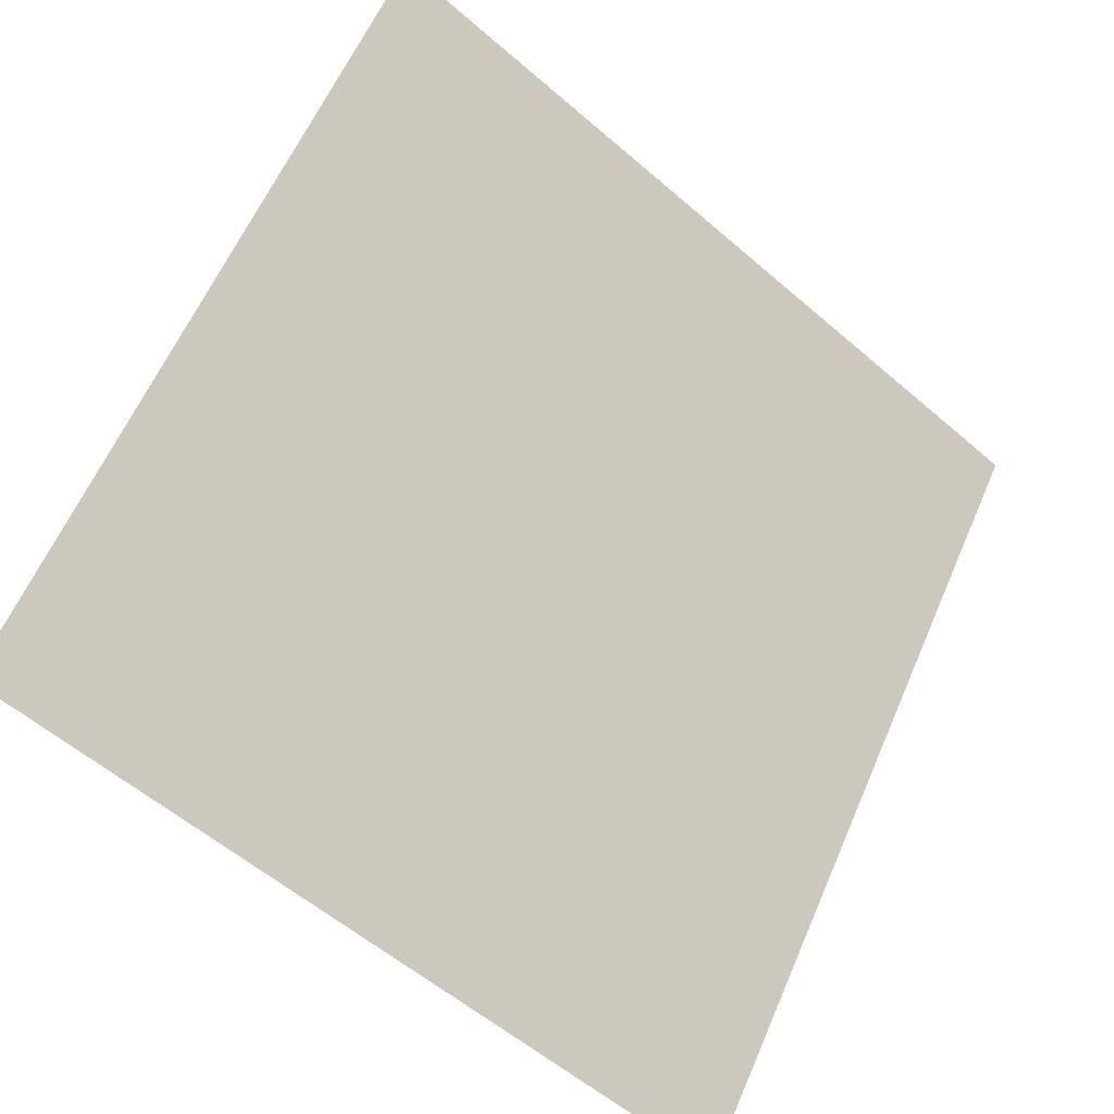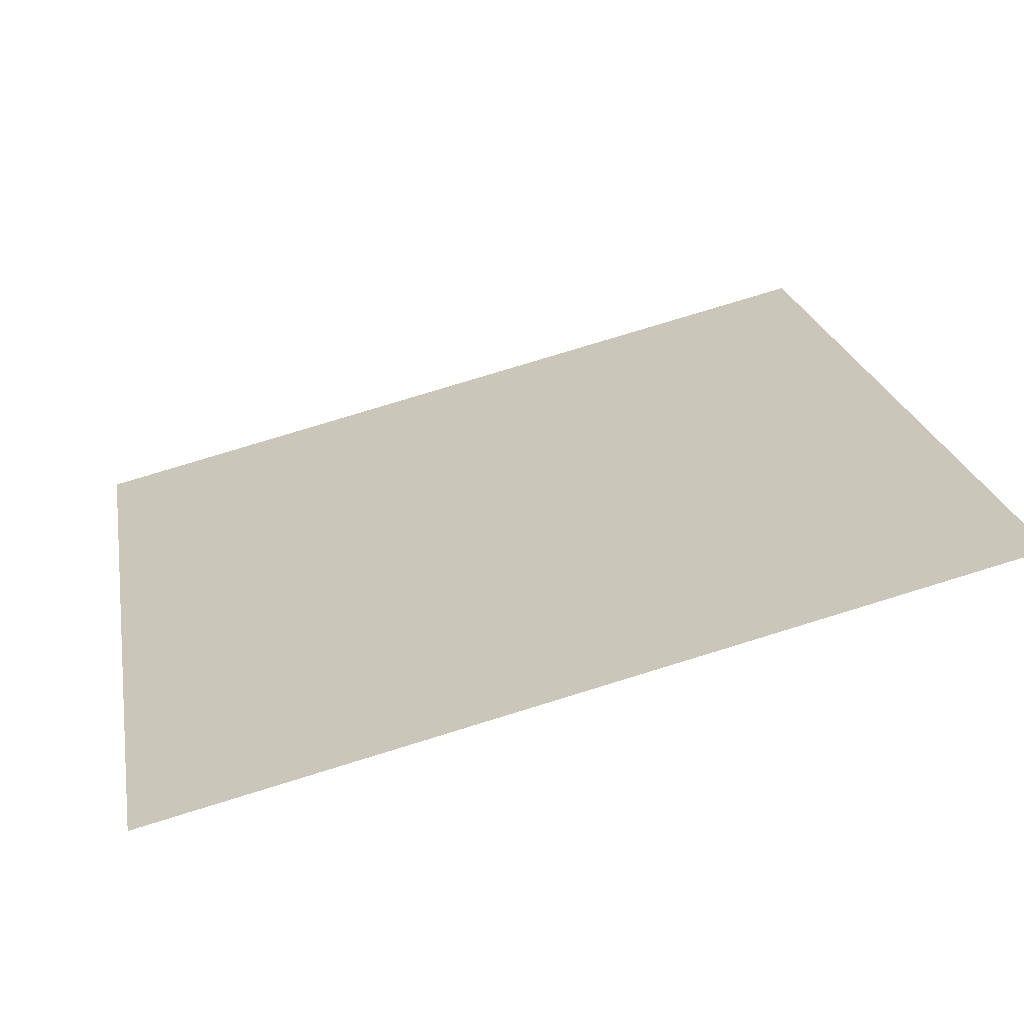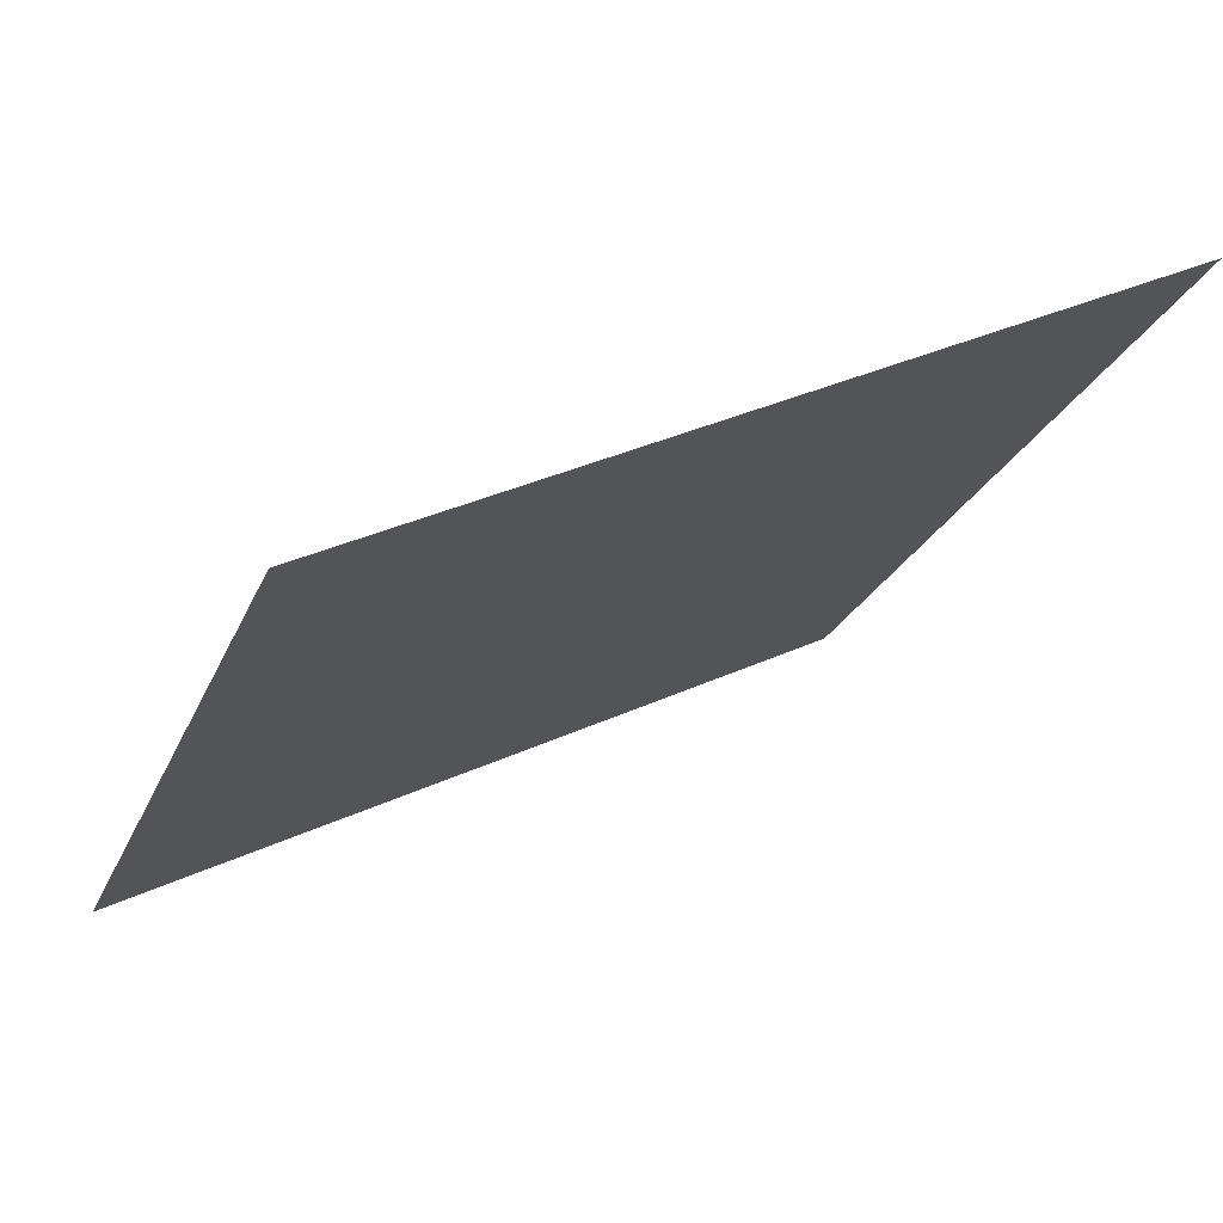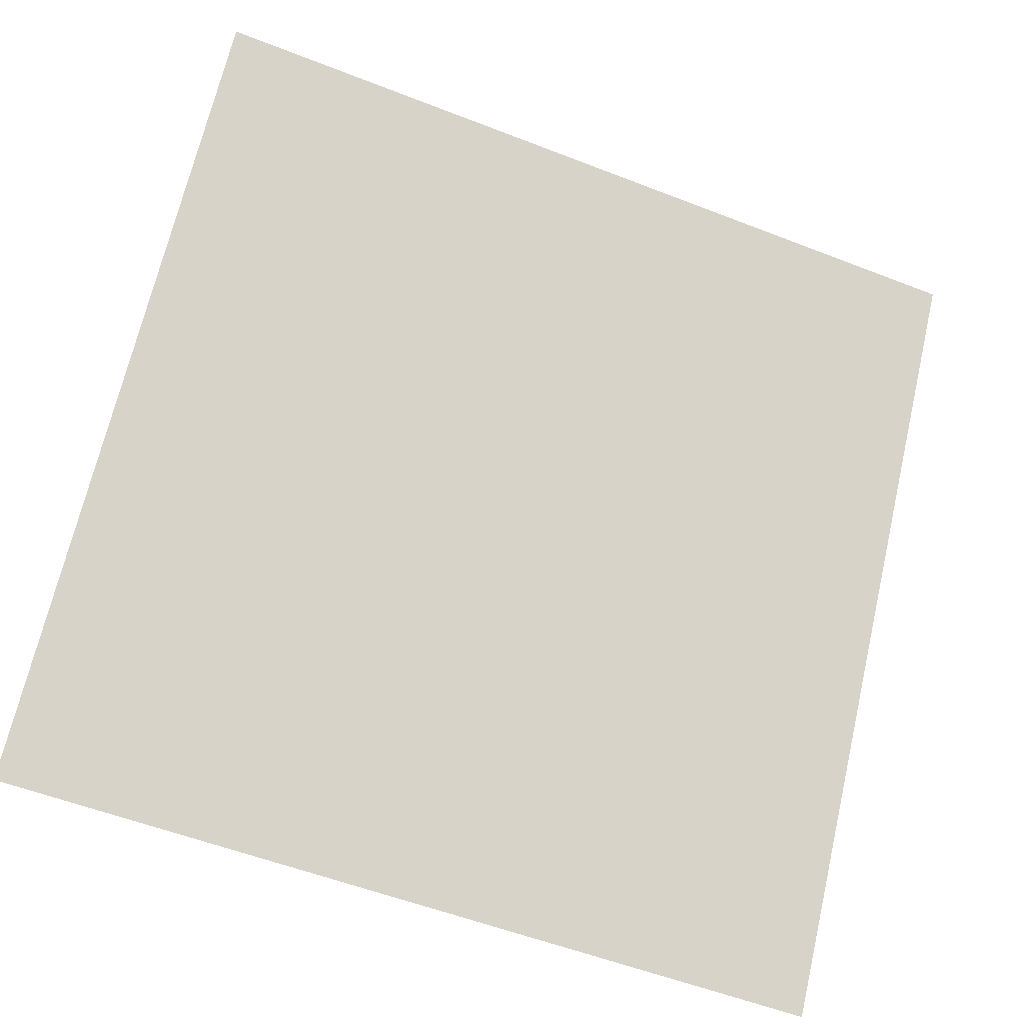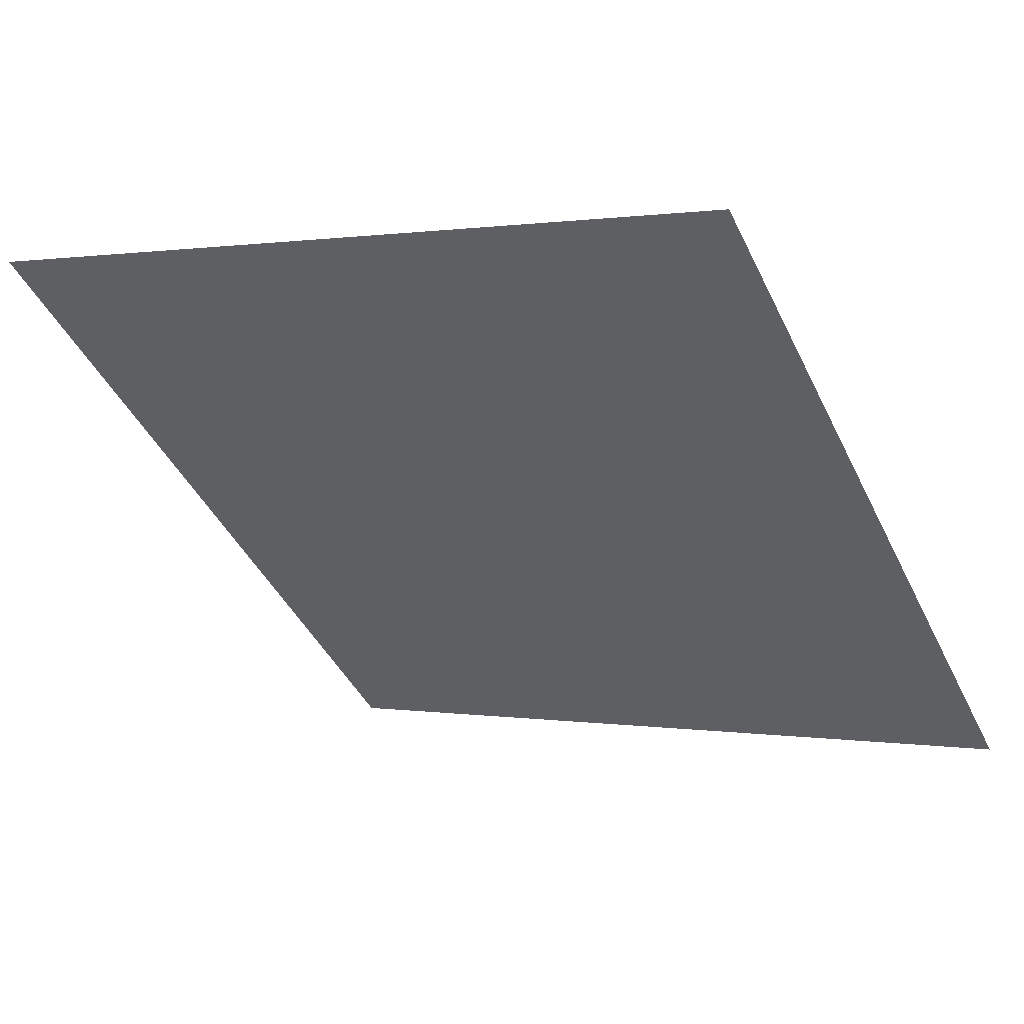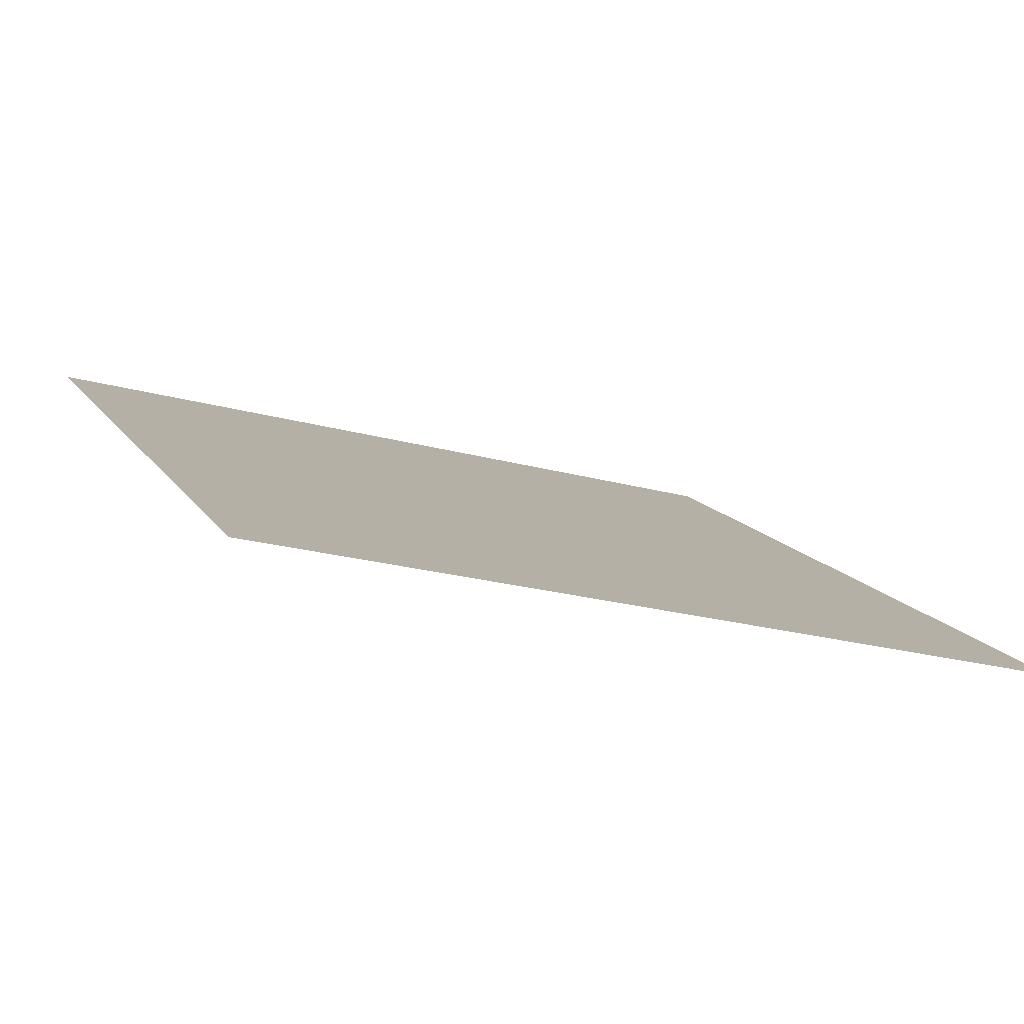
<metadata>
{"format":"obj","ext":"obj","renderer":"f3d","projection":"perspective","resolution":1024,"background":"white","views":[{"elev":-58.4,"azim":136.8,"up":"+Z"},{"elev":76.1,"azim":161.6,"up":"+Z"},{"elev":34.4,"azim":147.2,"up":"+Z"},{"elev":-56.3,"azim":156.2,"up":"+Z"},{"elev":-1.8,"azim":32.2,"up":"+Y"},{"elev":-26.4,"azim":155.6,"up":"+Y"}]}
</metadata>
<code>
v 0.1768 0.9822 0.7736
v 0.1702 0.9824 0.7737
v 0.1703 0.9863 0.7789
v 0.1769 0.9862 0.7789
f 4 3 2 1

</code>
